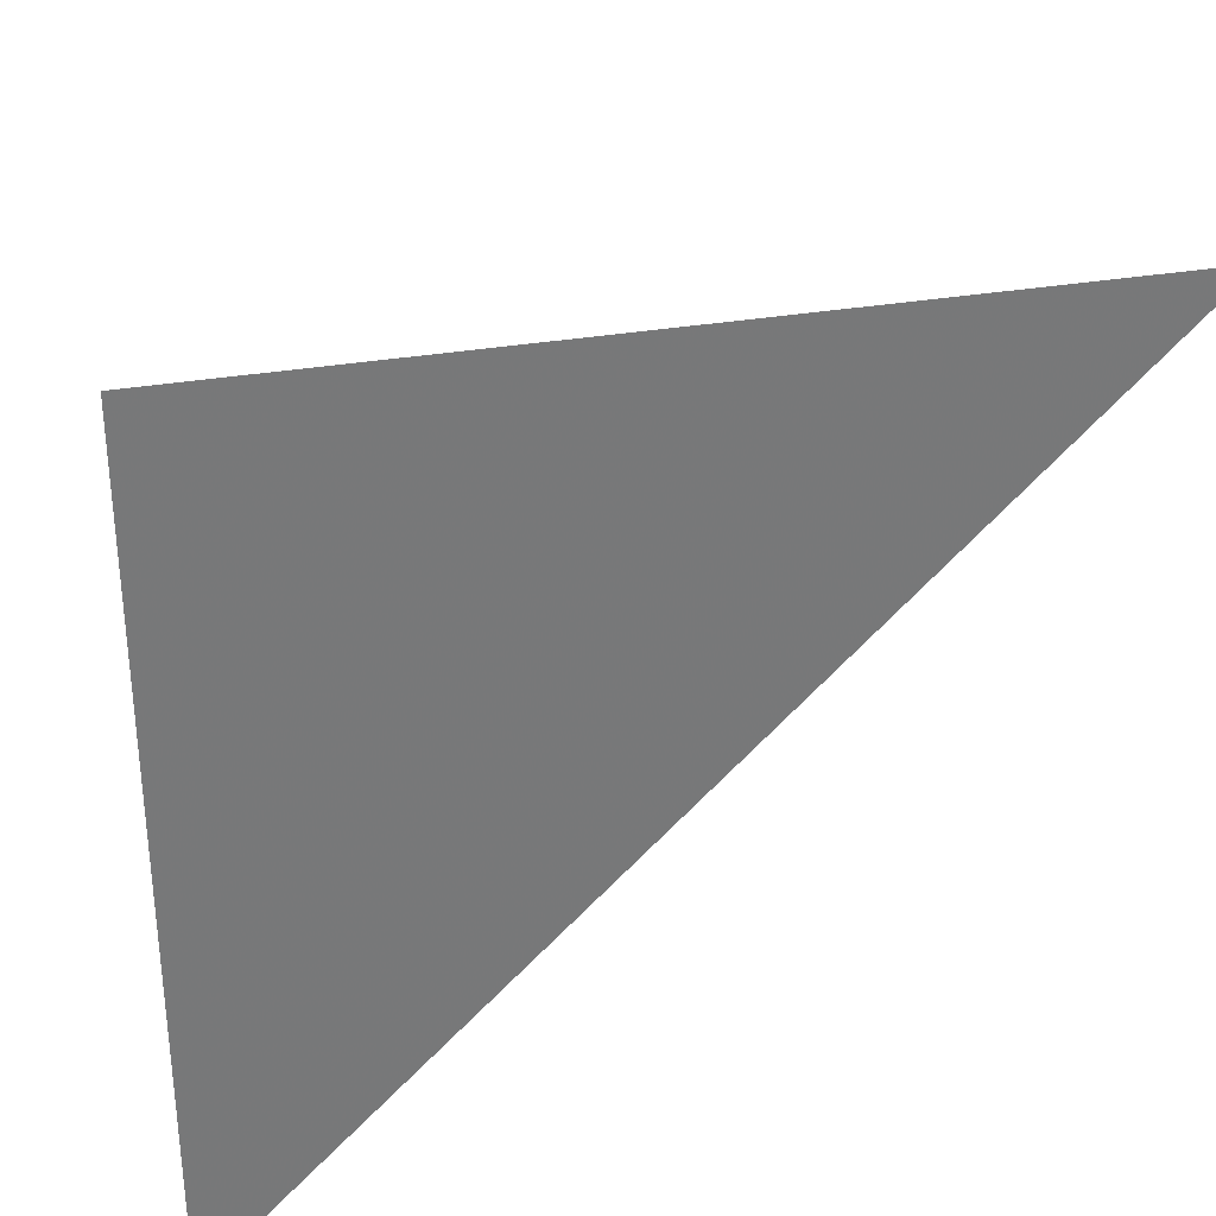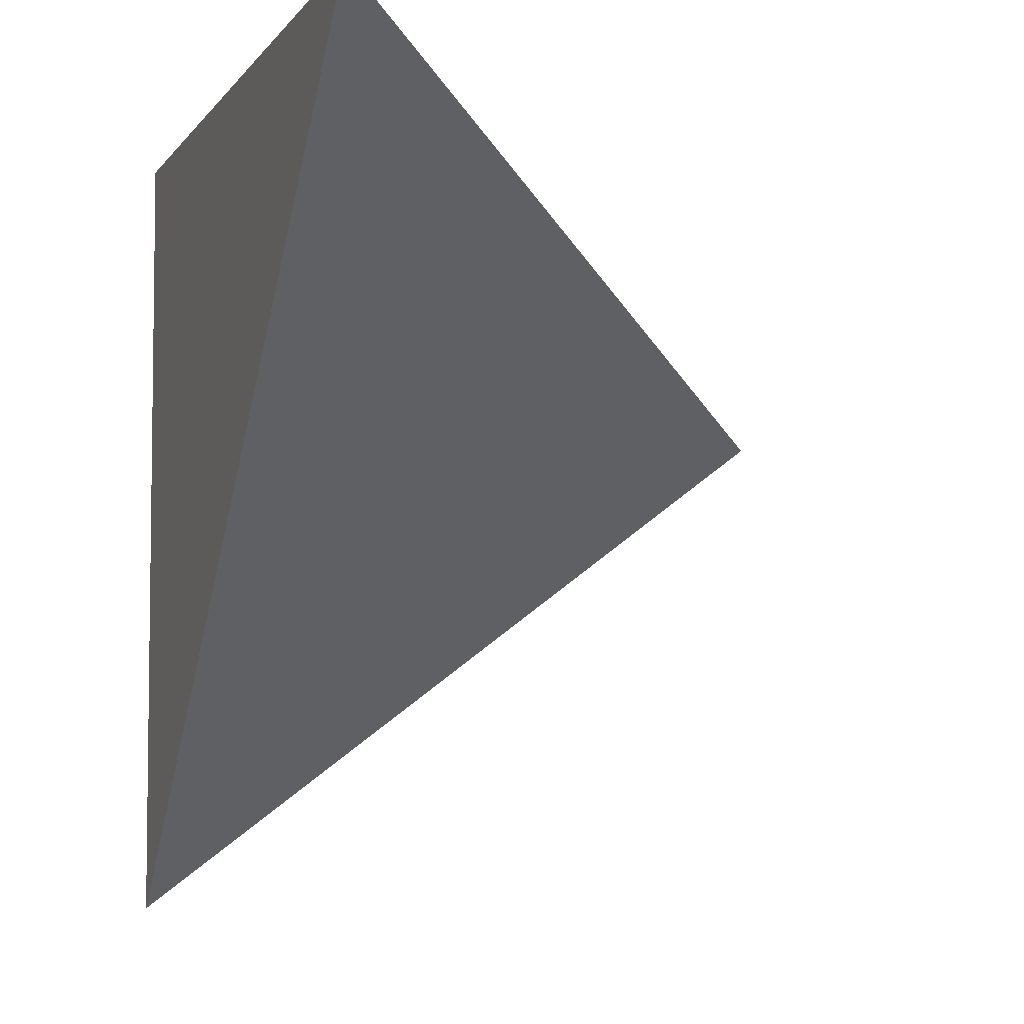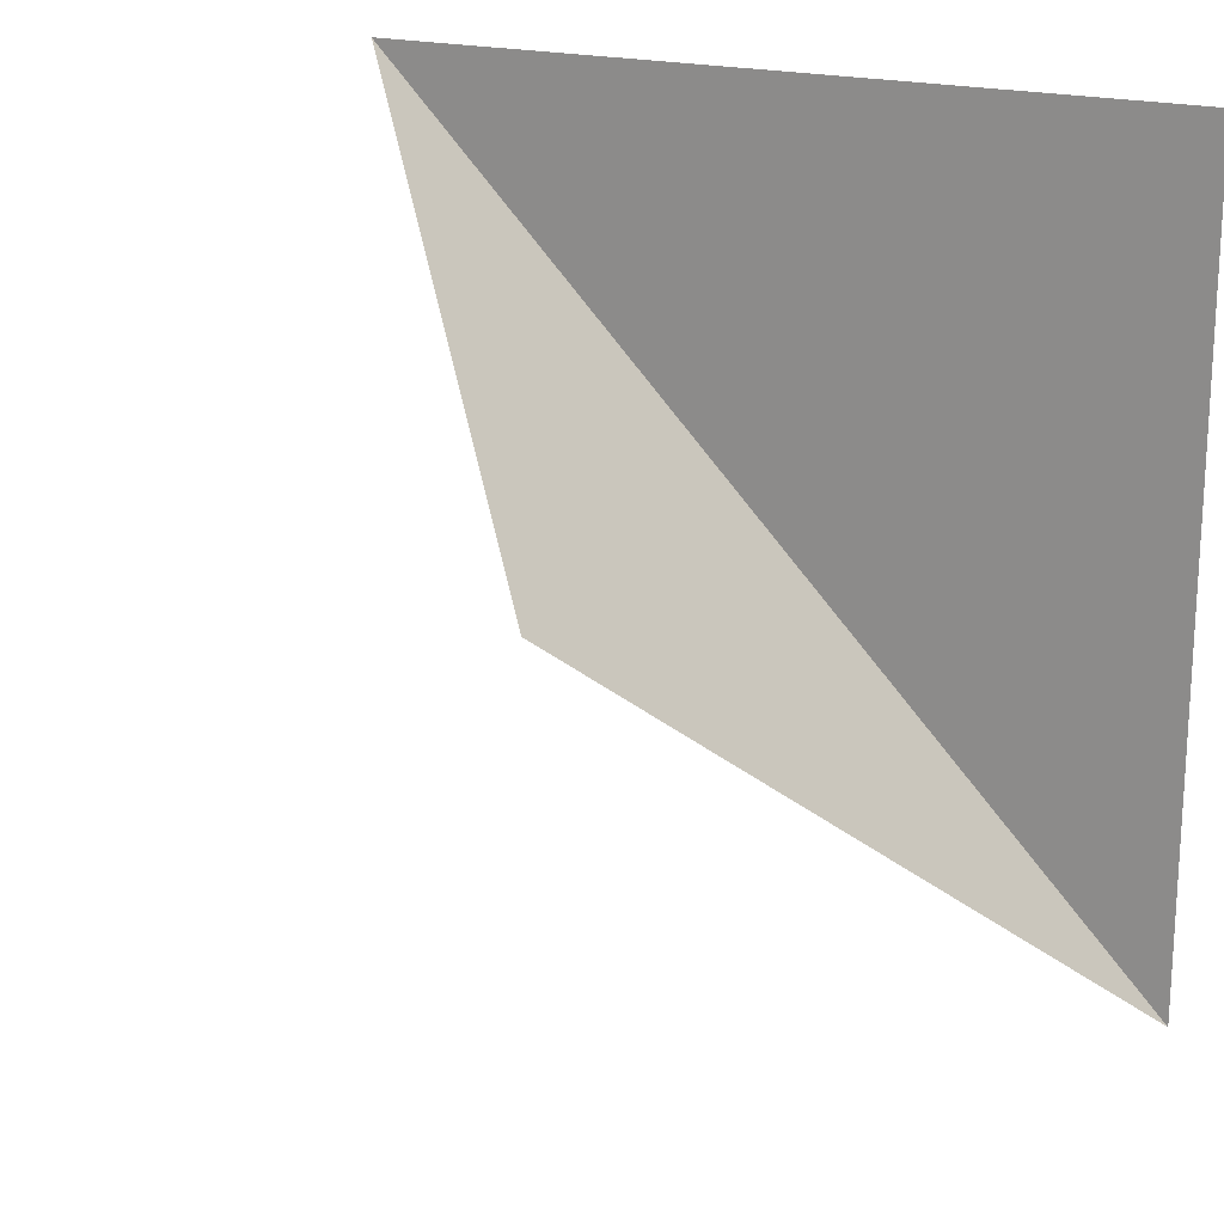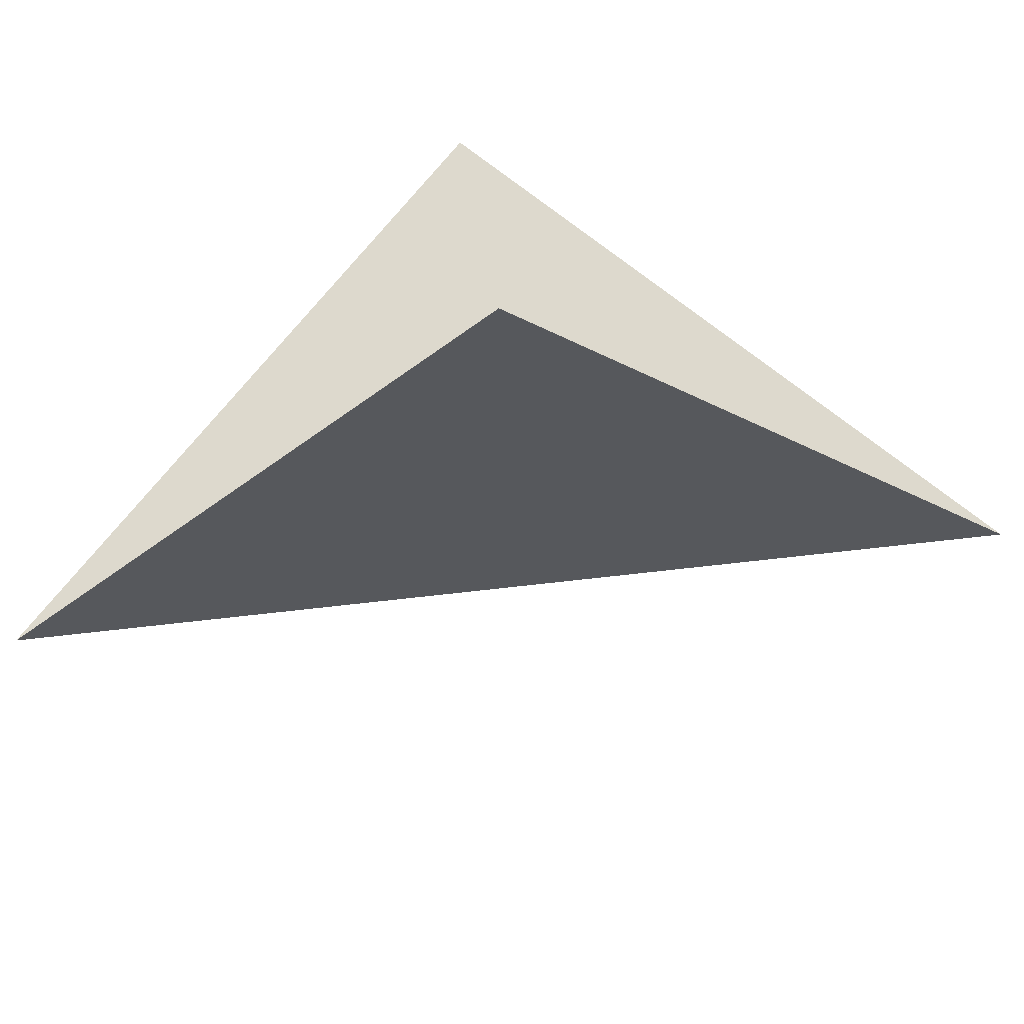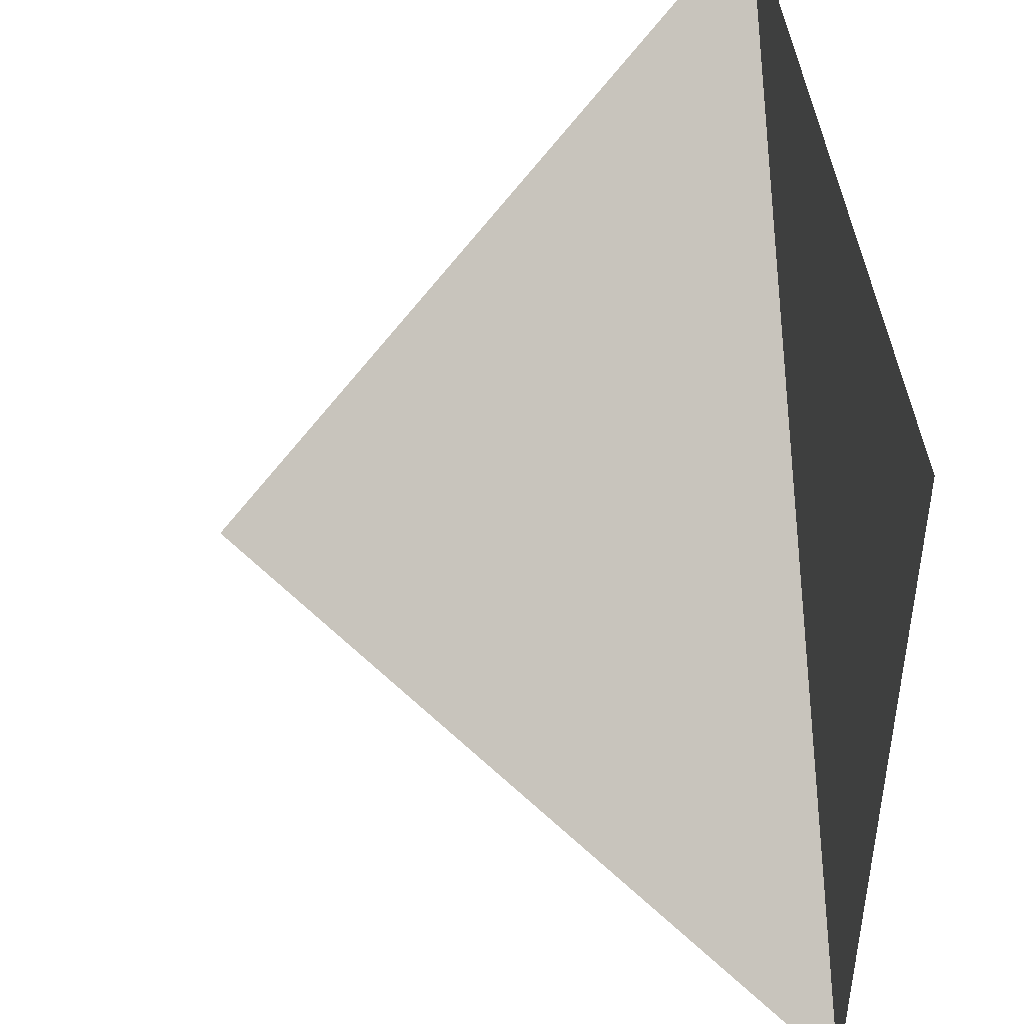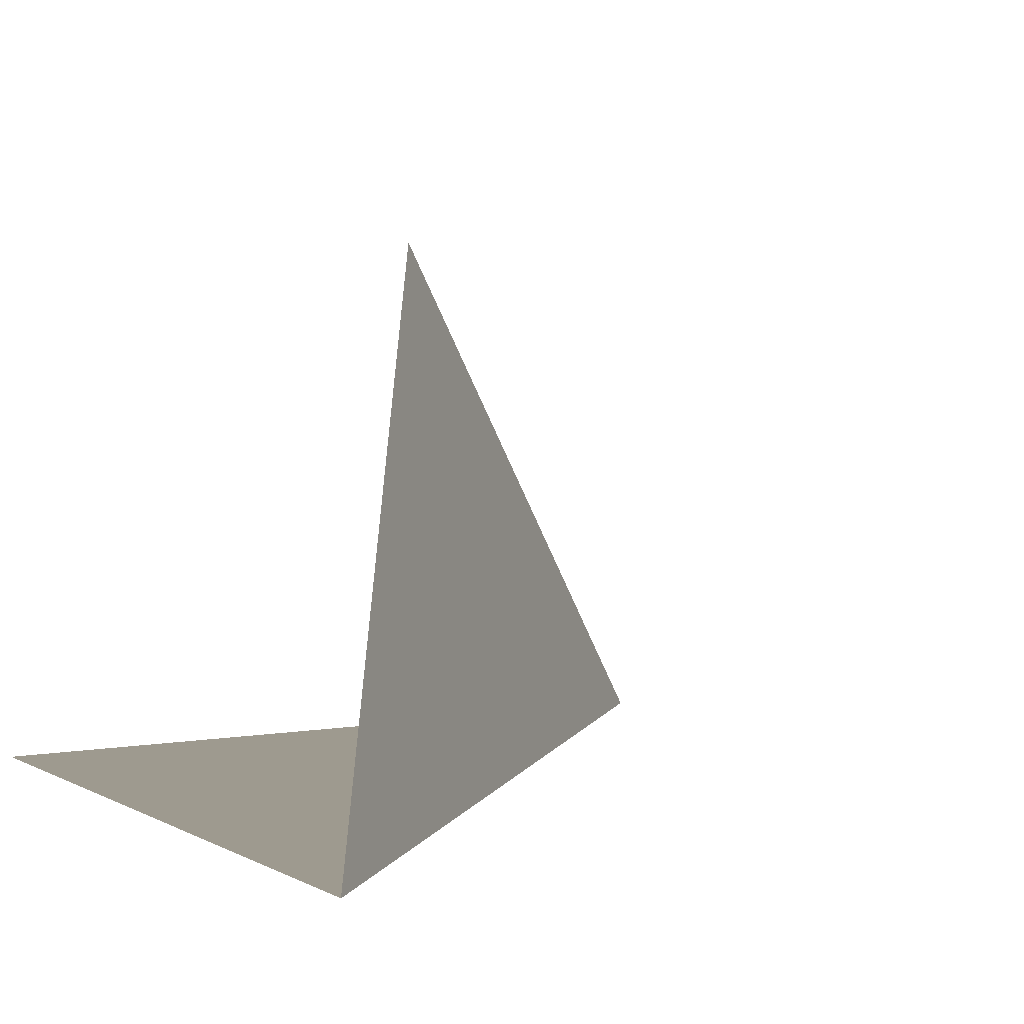
<metadata>
{"format":"obj","ext":"obj","renderer":"f3d","projection":"perspective","resolution":1024,"background":"white","views":[{"elev":32.9,"azim":166.7,"up":"+Y"},{"elev":-5.1,"azim":-108.8,"up":"+Y"},{"elev":19.0,"azim":28.7,"up":"+Y"},{"elev":72.0,"azim":-51.4,"up":"+Z"},{"elev":44.5,"azim":83.9,"up":"+Y"},{"elev":3.6,"azim":-120.9,"up":"+Z"}]}
</metadata>
<code>
v -2 2 0
v 2 -2 0
v 2 2 0
v 2 -2 4.398e-16
v -2 2 -4.267e-18
v 0.3902 0.3902 2.774
f 1 2 3
f 4 5 6

</code>
